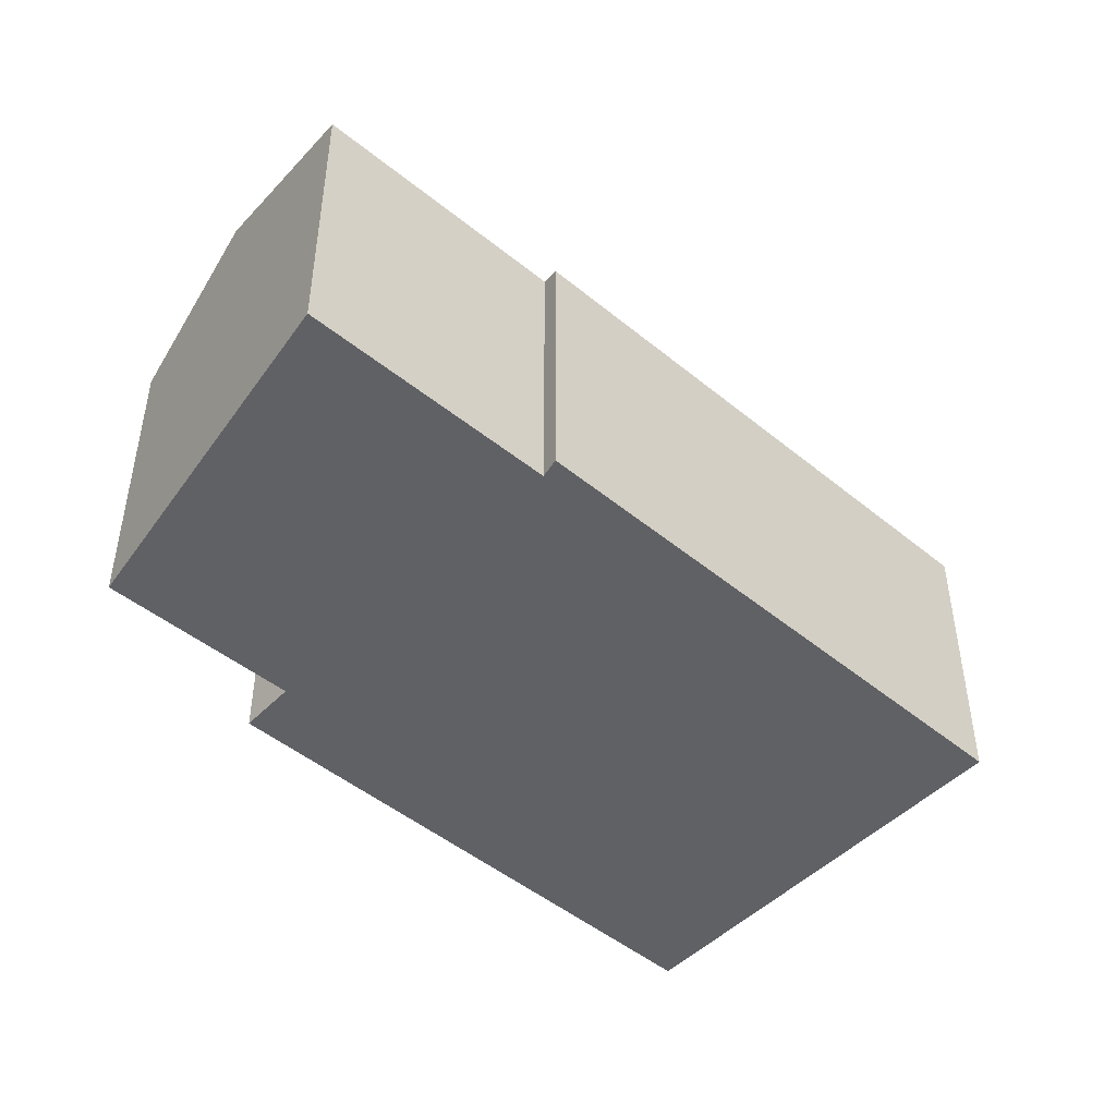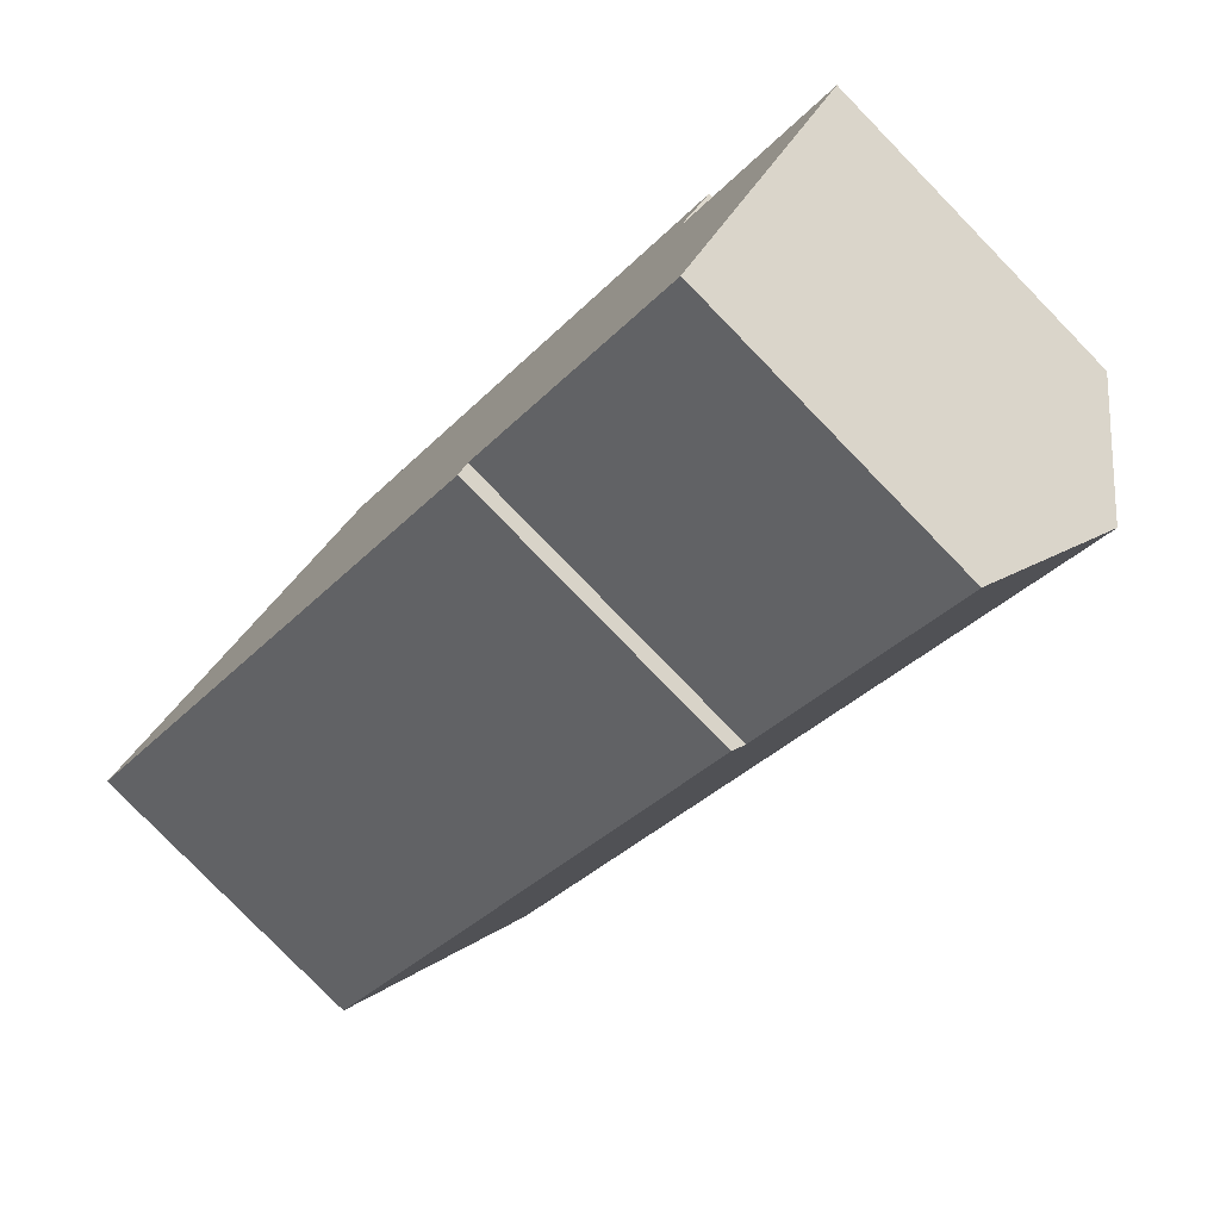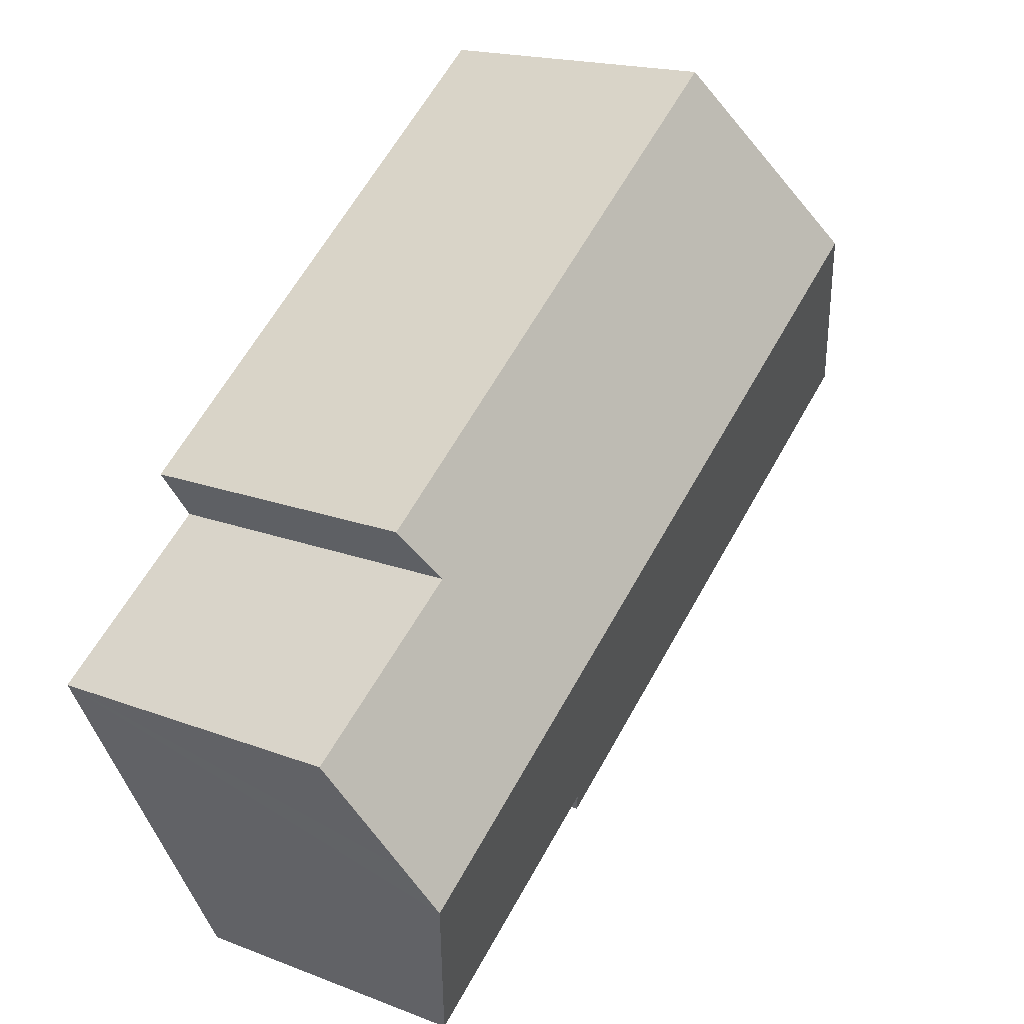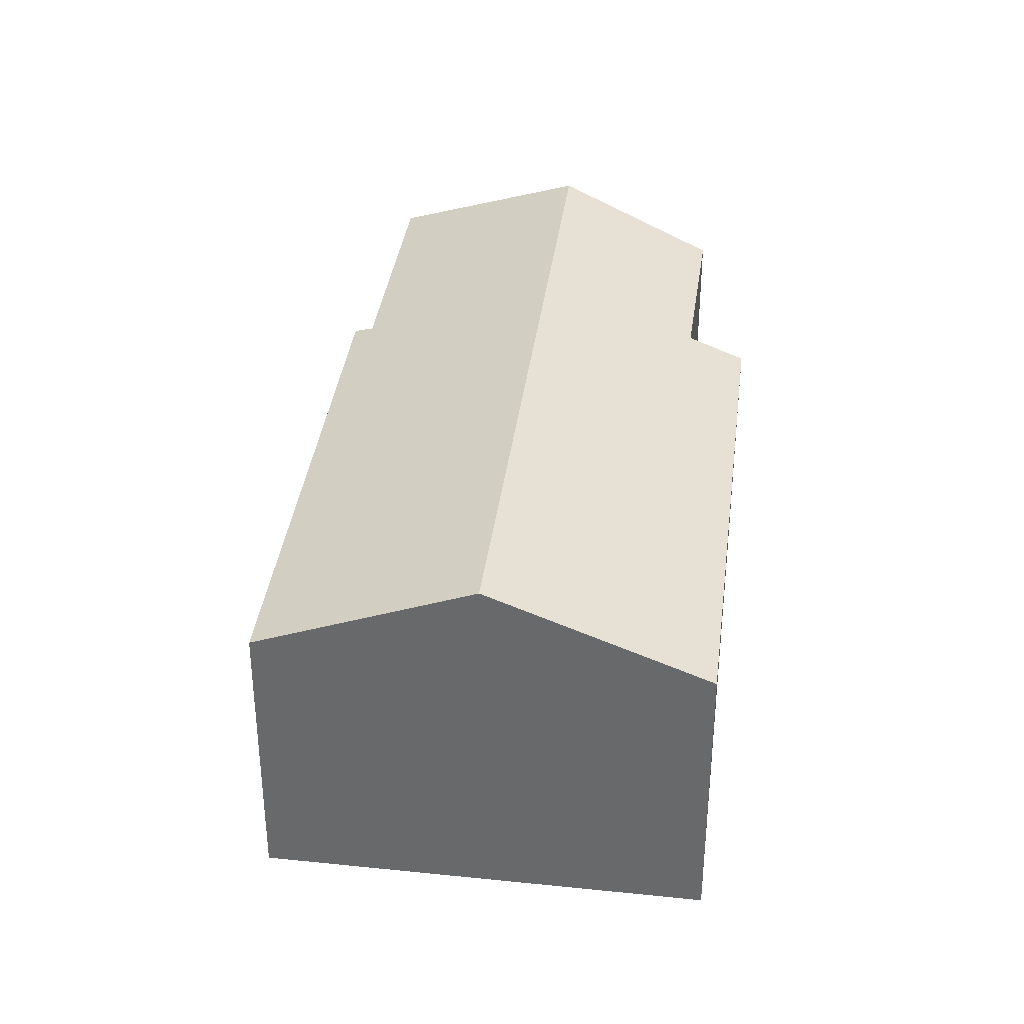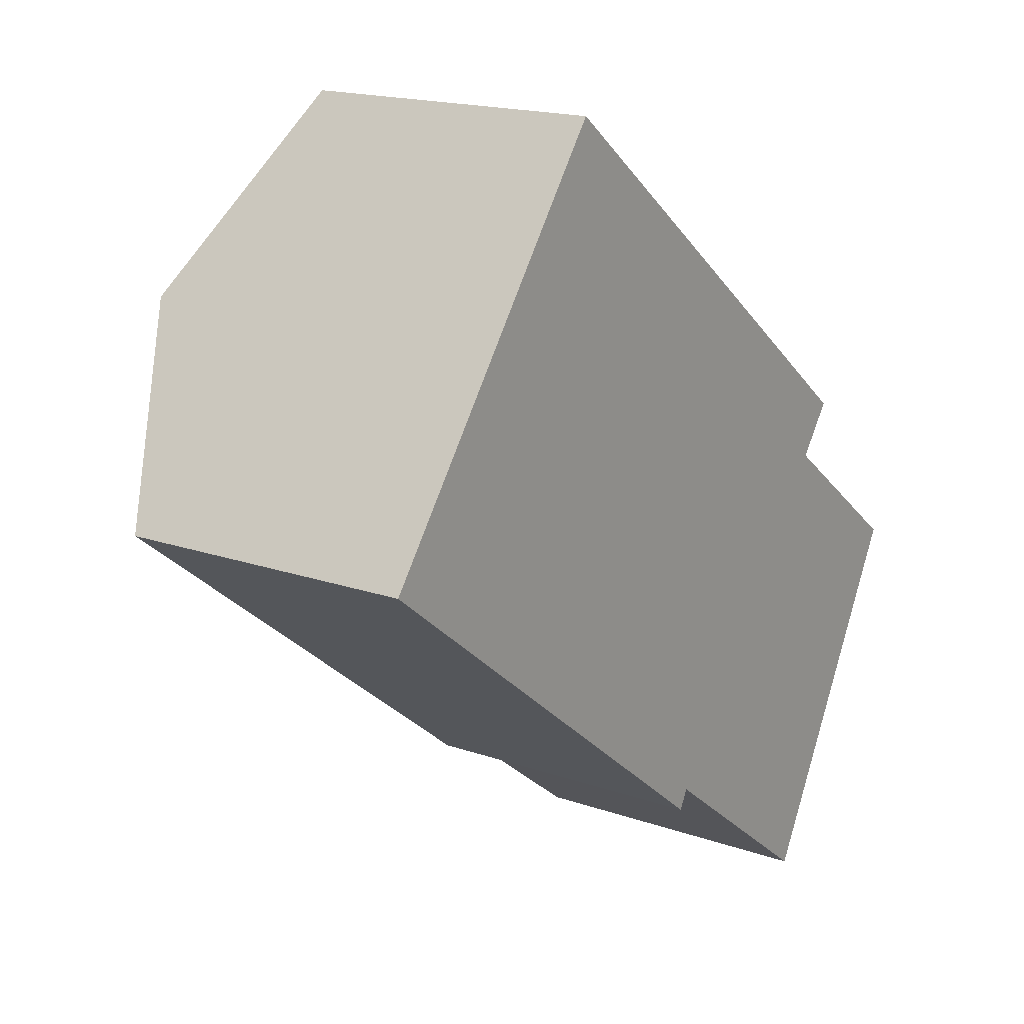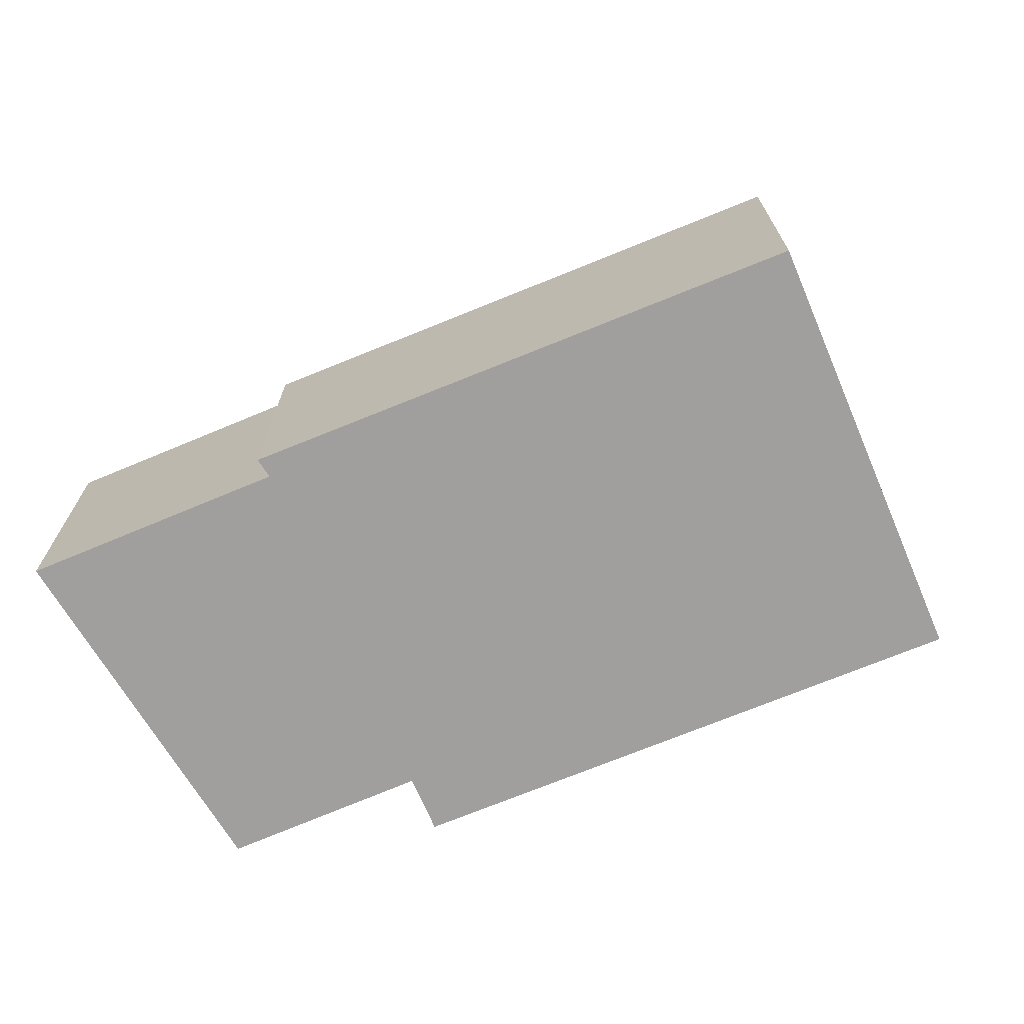
<metadata>
{"format":"obj","ext":"obj","renderer":"f3d","projection":"perspective","resolution":1024,"background":"white","views":[{"elev":-47.9,"azim":175.1,"up":"+Y"},{"elev":-79.6,"azim":44.2,"up":"+Z"},{"elev":17.5,"azim":127.6,"up":"+Z"},{"elev":36.3,"azim":-45.2,"up":"+Y"},{"elev":17.3,"azim":-55.0,"up":"+Z"},{"elev":-71.3,"azim":-120.0,"up":"+Y"}]}
</metadata>
<code>
v  16.92 6.745 0.158
v  3.149 8.716 4.166
v  6.307 6.746 8.345
v  16.09 7.269 -0.959
v  17.9 8.716 -7.218
v  19.94 7.242 -3.842
v  18.64 8.249 -6.227
v  18.05 8.716 -7.333
v  10.59 6.735 -8.232
v  0 6.752 4.134e-16
v  10.8 6.916 -7.789
v  15.03 6.931 -11.01
v  15.76 6.933 -11.55
v  15.76 7.074e-16 -11.55
v  10.8 4.769e-16 -7.789
v  15.03 6.739e-16 -11.01
v  0 0 0
v  10.59 5.041e-16 -8.232
v  16.09 5.872e-17 -0.959
v  16.92 -9.675e-18 0.158
v  19.94 2.353e-16 -3.842
v  18.05 4.49e-16 -7.333
v  18.64 3.813e-16 -6.227
v  3.149 -2.551e-16 4.166
v  6.307 -5.11e-16 8.345
g defaultobject
f 1 2 3
f 2 1 4
f 2 4 5
f 5 4 6
f 5 6 7
f 5 7 8
f 2 9 10
f 9 2 11
f 11 2 5
f 11 5 12
f 12 5 13
f 13 5 8
f 14 12 13
f 12 14 11
f 11 14 15
f 15 14 16
f 9 17 10
f 17 9 18
f 15 9 11
f 9 15 18
f 1 19 4
f 19 1 20
f 21 7 6
f 7 21 8
f 8 21 13
f 13 21 14
f 14 21 22
f 22 21 23
f 17 2 10
f 2 17 3
f 3 17 24
f 3 24 25
f 25 1 3
f 1 25 20
f 19 6 4
f 6 19 21
f 22 19 14
f 19 22 23
f 19 23 21
f 18 24 17
f 24 18 25
f 25 18 15
f 25 15 20
f 20 15 19
f 19 15 16
f 19 16 14

</code>
